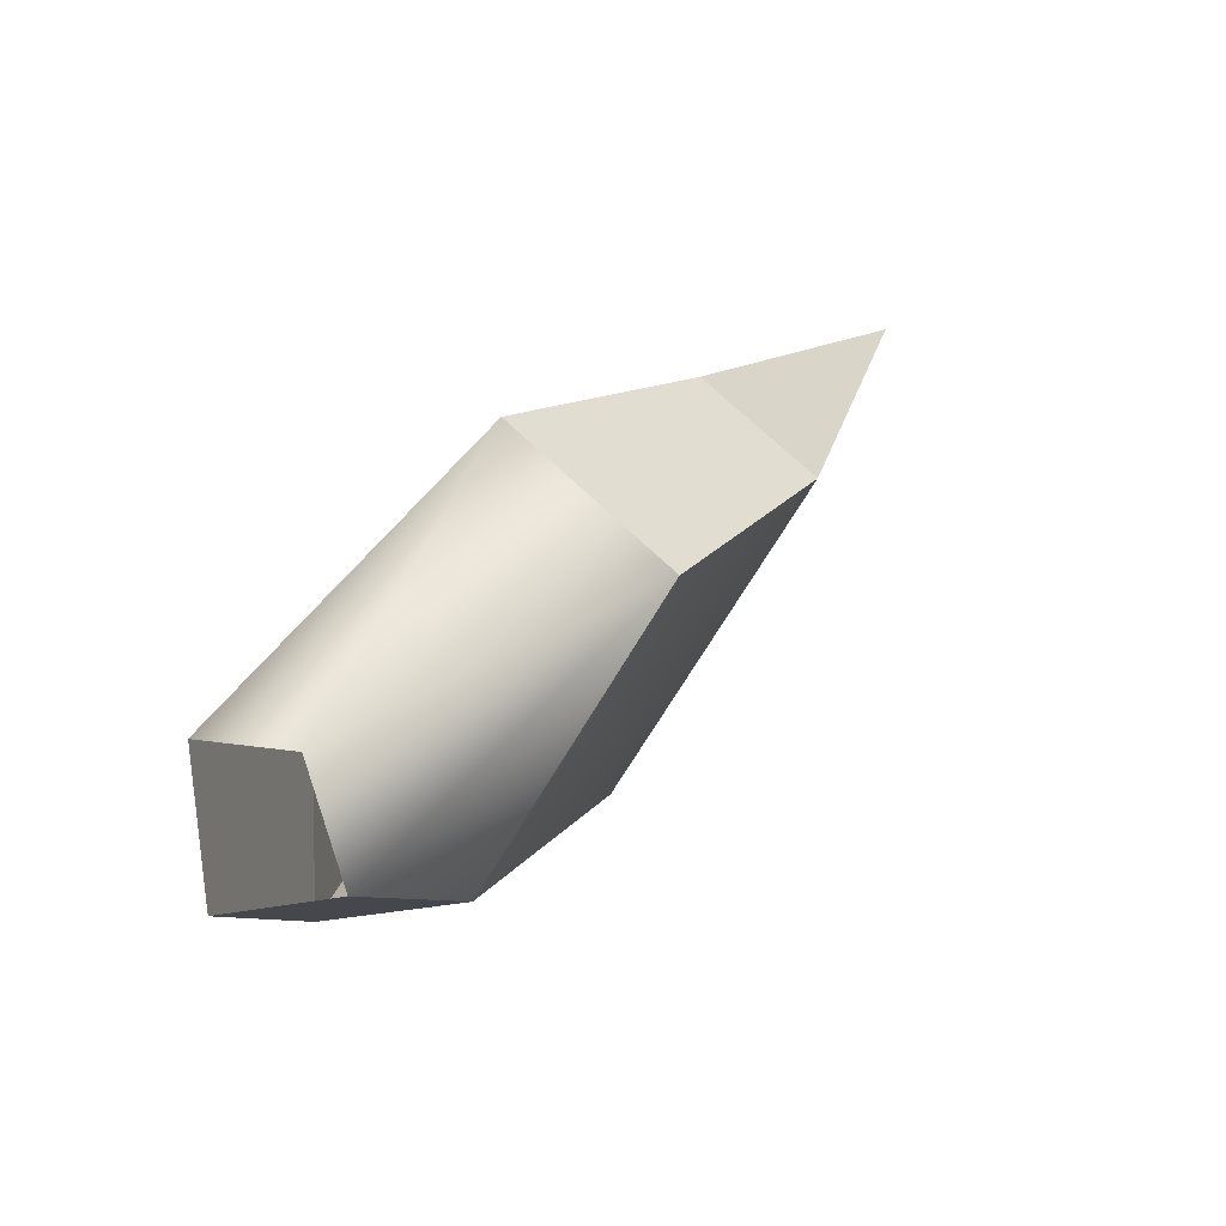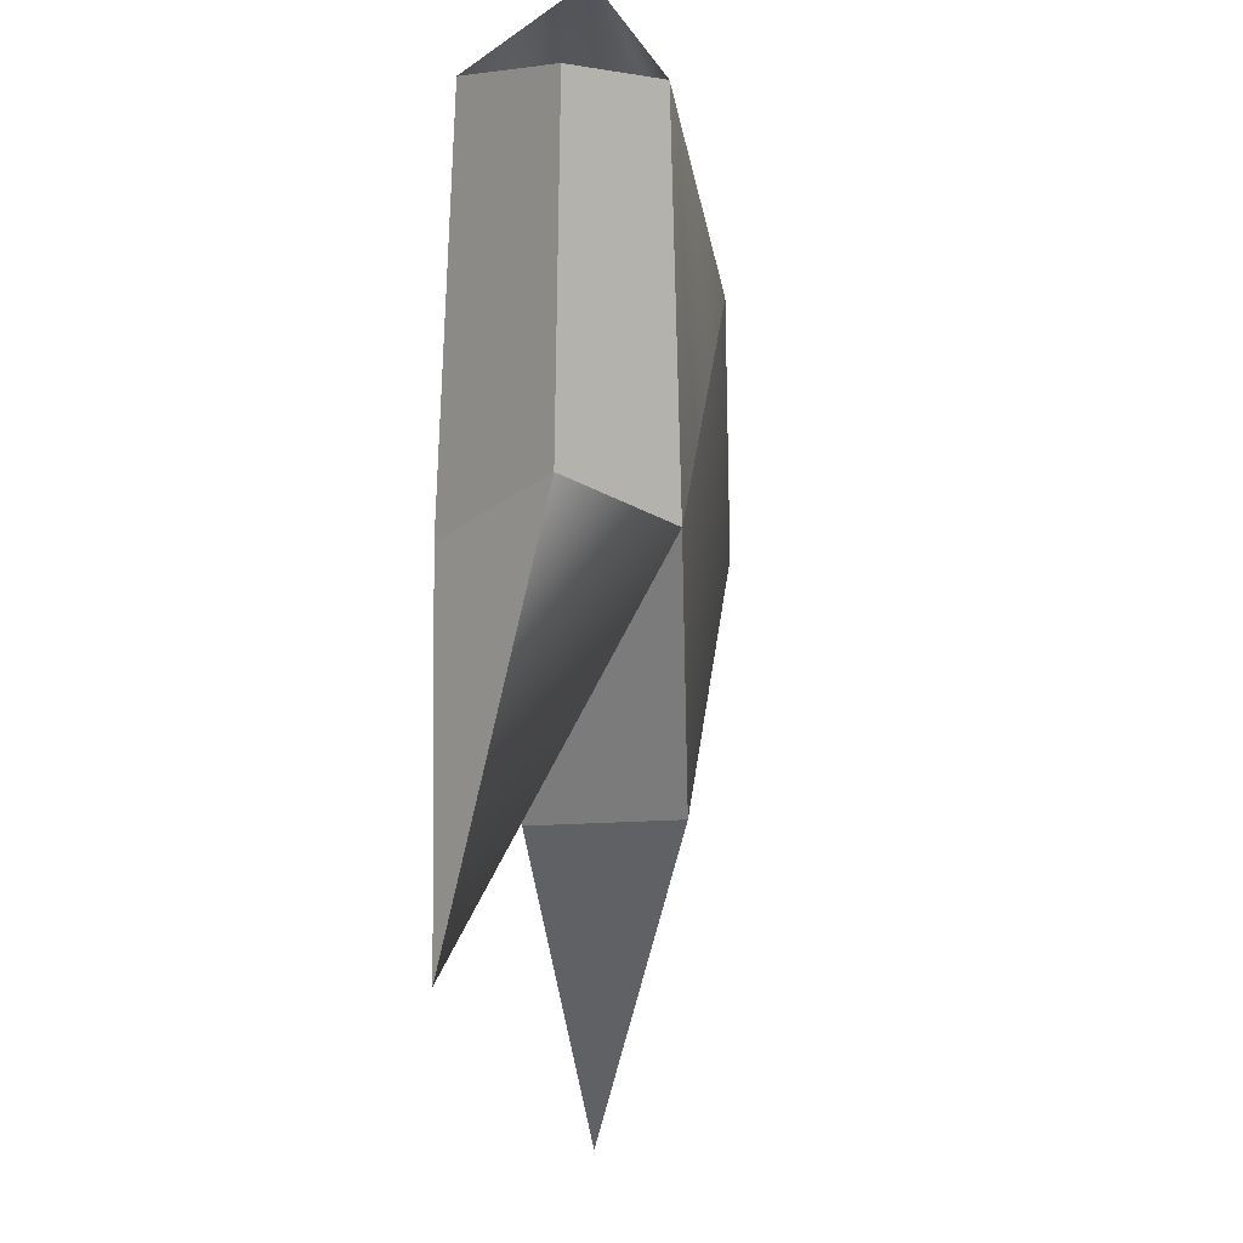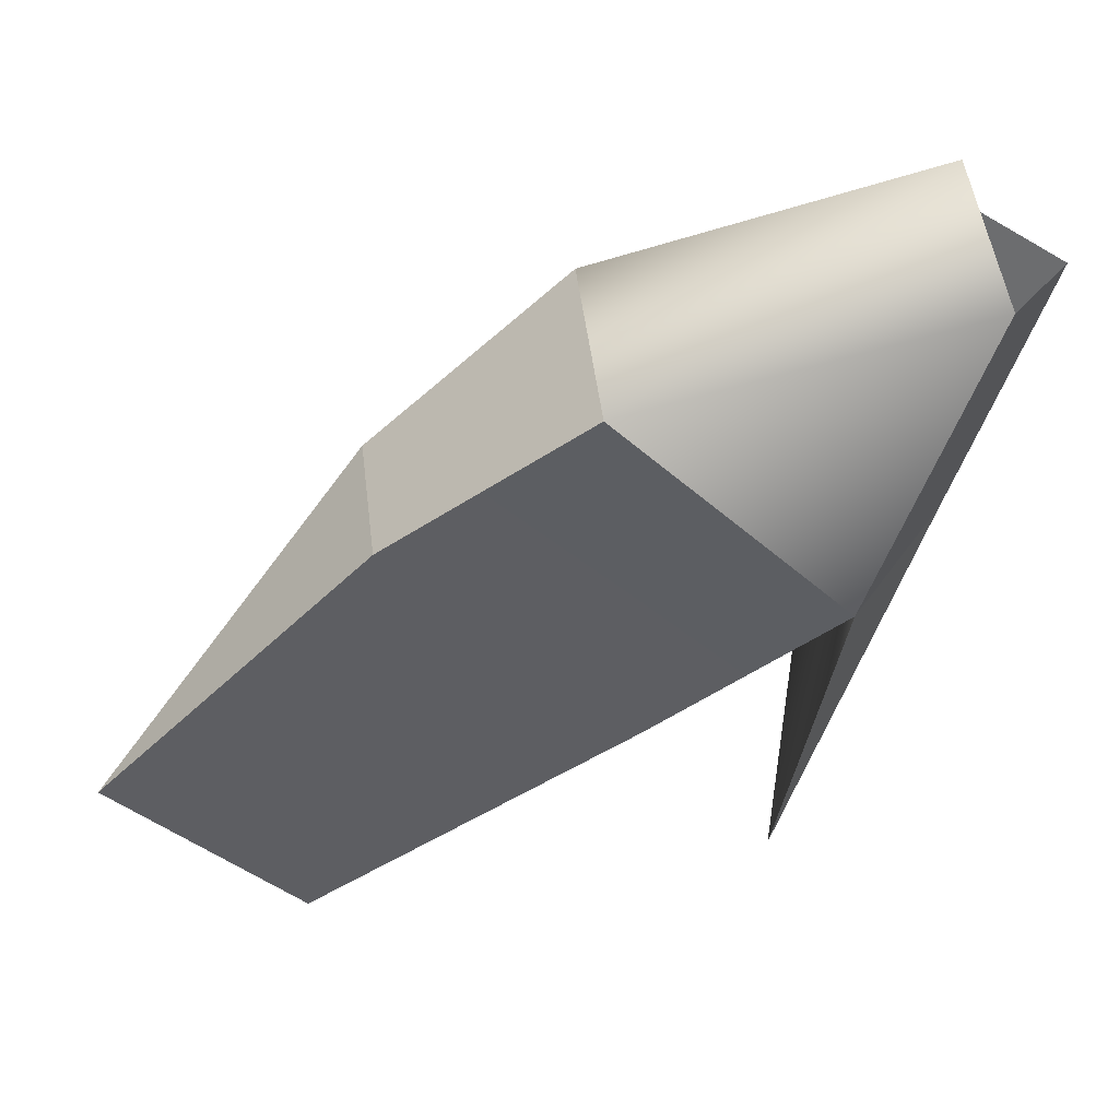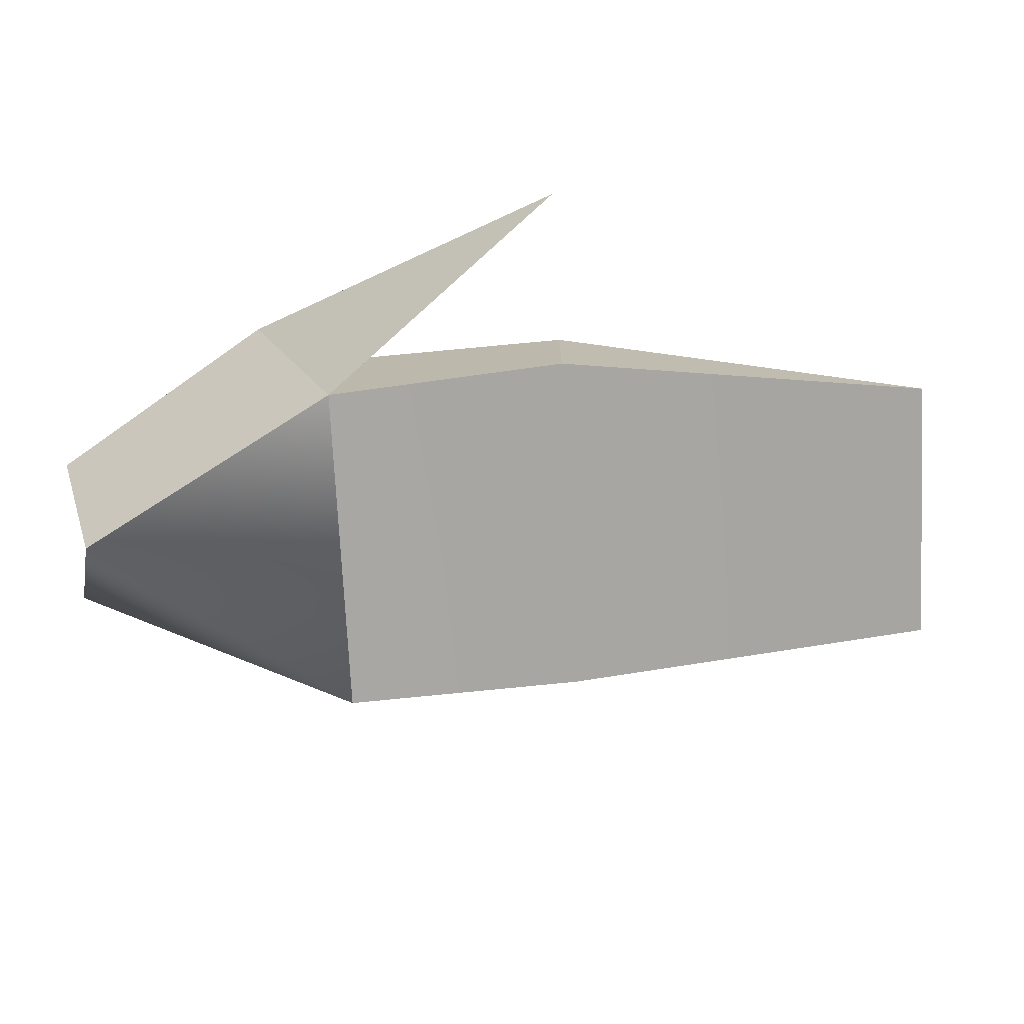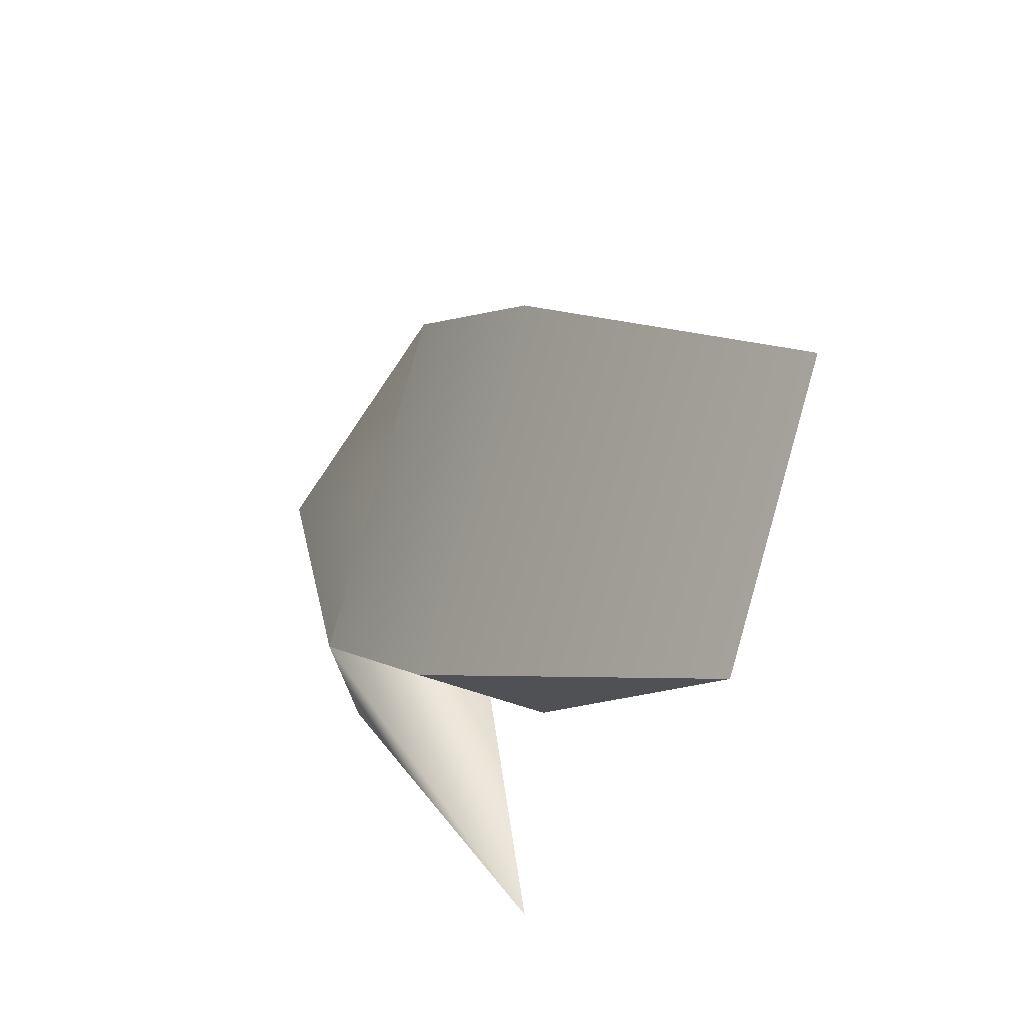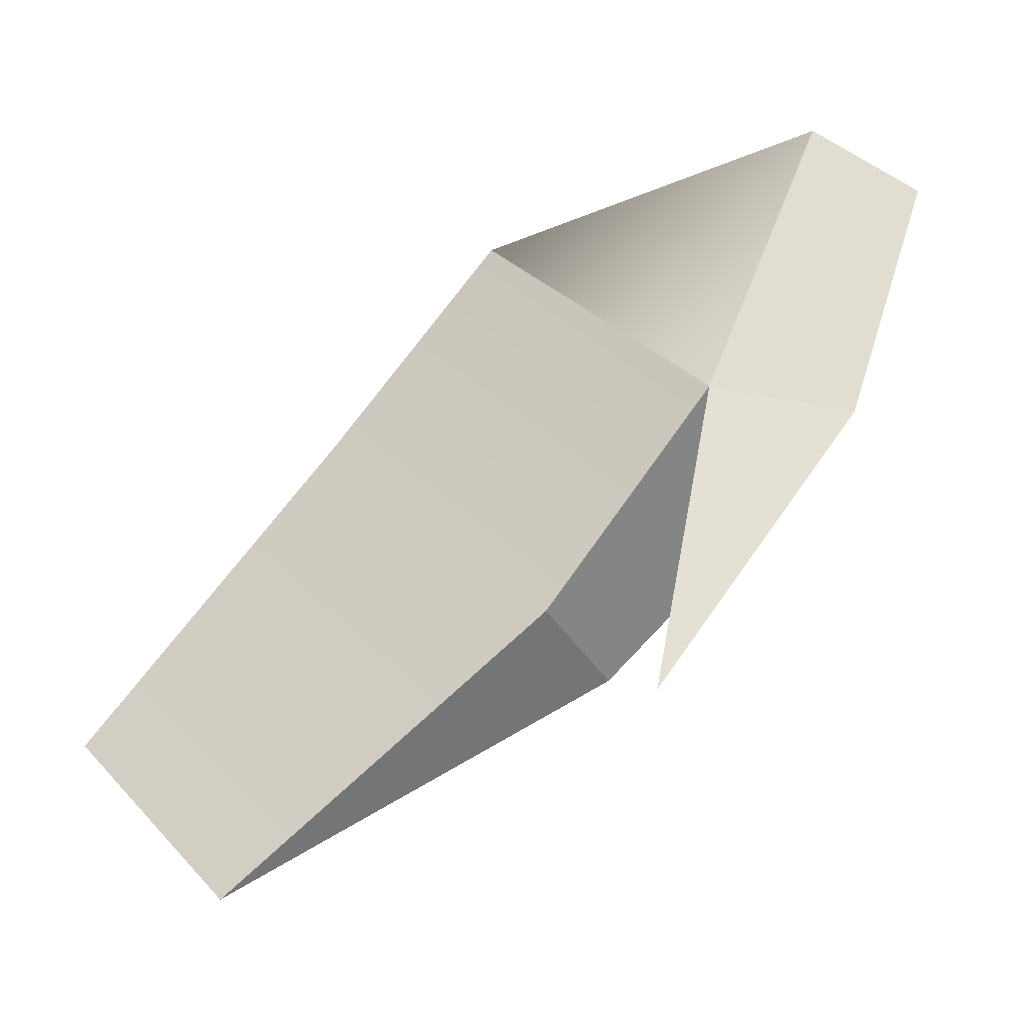
<metadata>
{"format":"obj","ext":"obj","renderer":"f3d","projection":"perspective","resolution":1024,"background":"white","views":[{"elev":67.3,"azim":134.4,"up":"+Z"},{"elev":-16.4,"azim":100.6,"up":"+Z"},{"elev":48.3,"azim":-6.9,"up":"+Z"},{"elev":-73.8,"azim":143.0,"up":"+Y"},{"elev":-45.2,"azim":-115.0,"up":"+Z"},{"elev":-37.3,"azim":27.8,"up":"+Z"}]}
</metadata>
<code>
v  -125 4.155 40.63
v  -125 4.166 40.76
v  -125 4.119 40.78
v  -125.1 4.099 40.62
v  -125.1 4.094 40.46
v  -125.4 4.109 40.53
v  -125.3 4.109 40.42
v  -125.3 4.113 40.67
v  -125.2 4.113 40.53
v  -125.2 4.099 40.76
v  -125.2 4.178 40.53
v  -125.3 4.179 40.67
v  -125.1 4.192 40.62
v  -125.2 4.192 40.76
v  -125 4.166 40.82
v  -125 4.198 40.77
o kingjulien_hand_izq
g kingjulien_hand_izq
f 1 2 3
f 3 4 1
f 4 5 1
f 6 7 8
f 7 9 8
f 8 9 10
f 9 4 10
f 7 6 11
f 6 12 11
f 11 12 13
f 12 14 13
f 4 3 10
f 3 15 10
f 10 15 14
f 15 16 14
f 14 16 13
f 1 5 13
f 5 4 13
f 13 4 9
f 9 11 13
f 1 13 16
f 16 2 1
f 14 12 8
f 8 10 14
f 11 9 7
f 8 12 6

</code>
